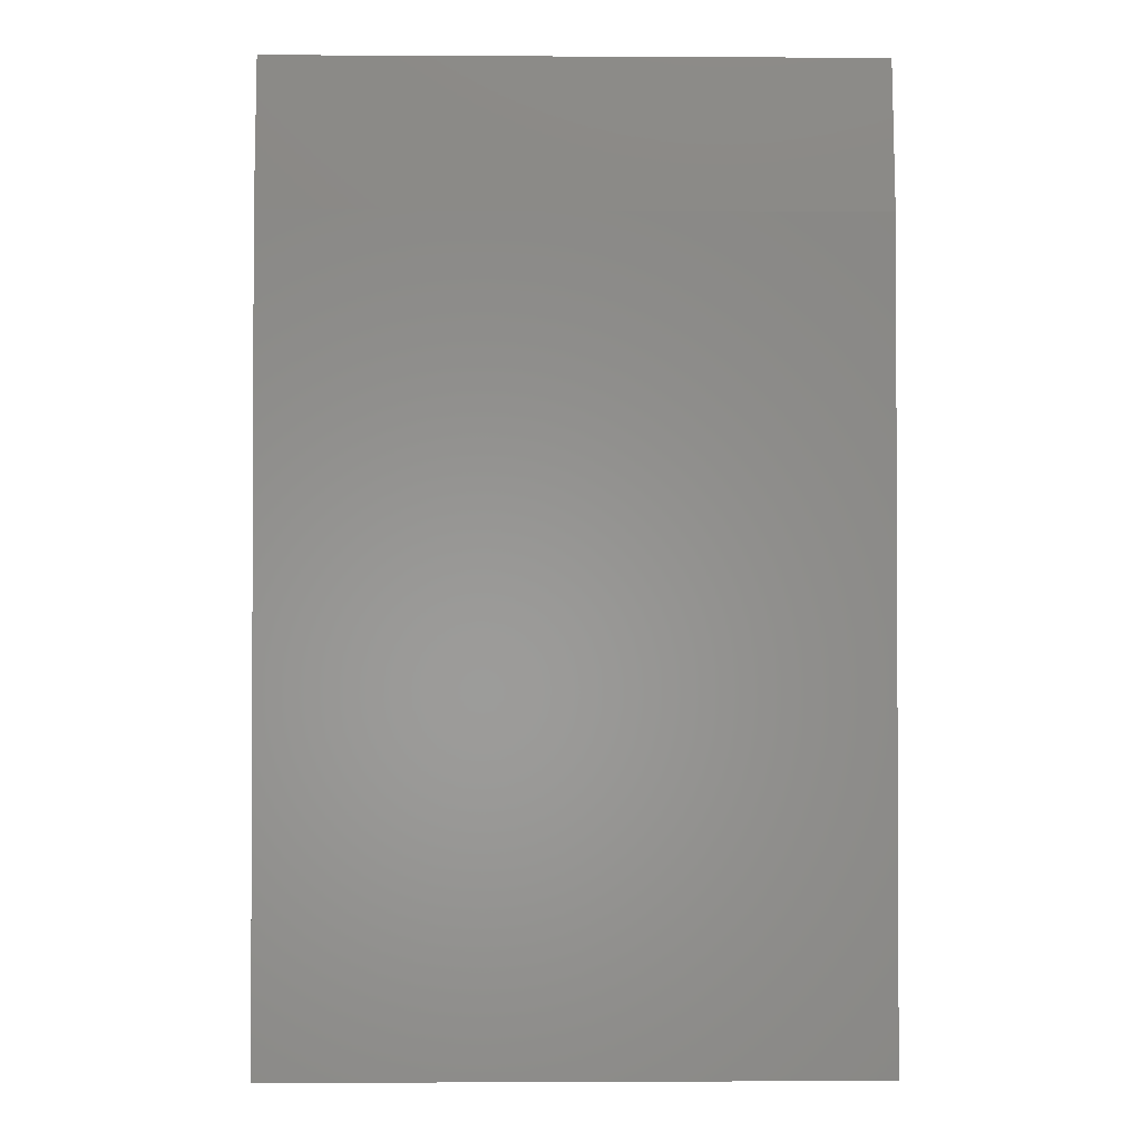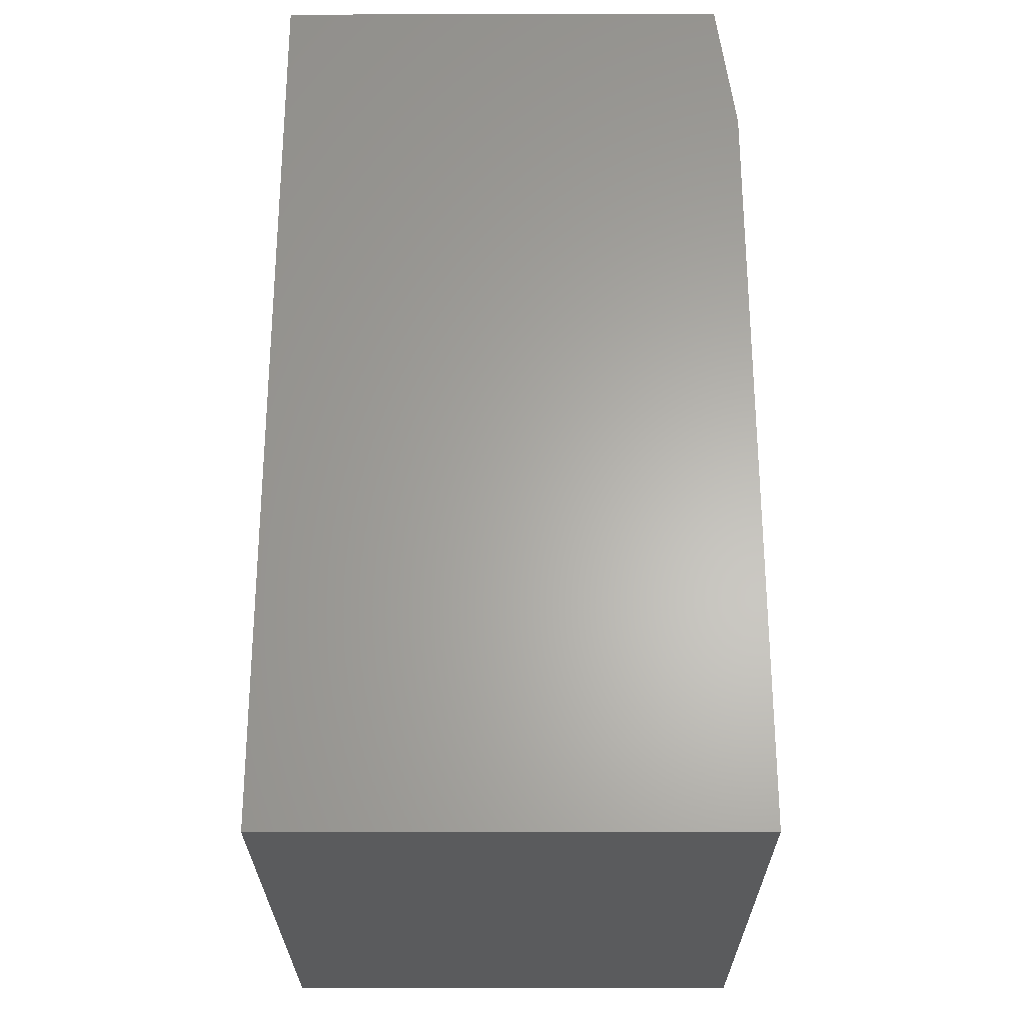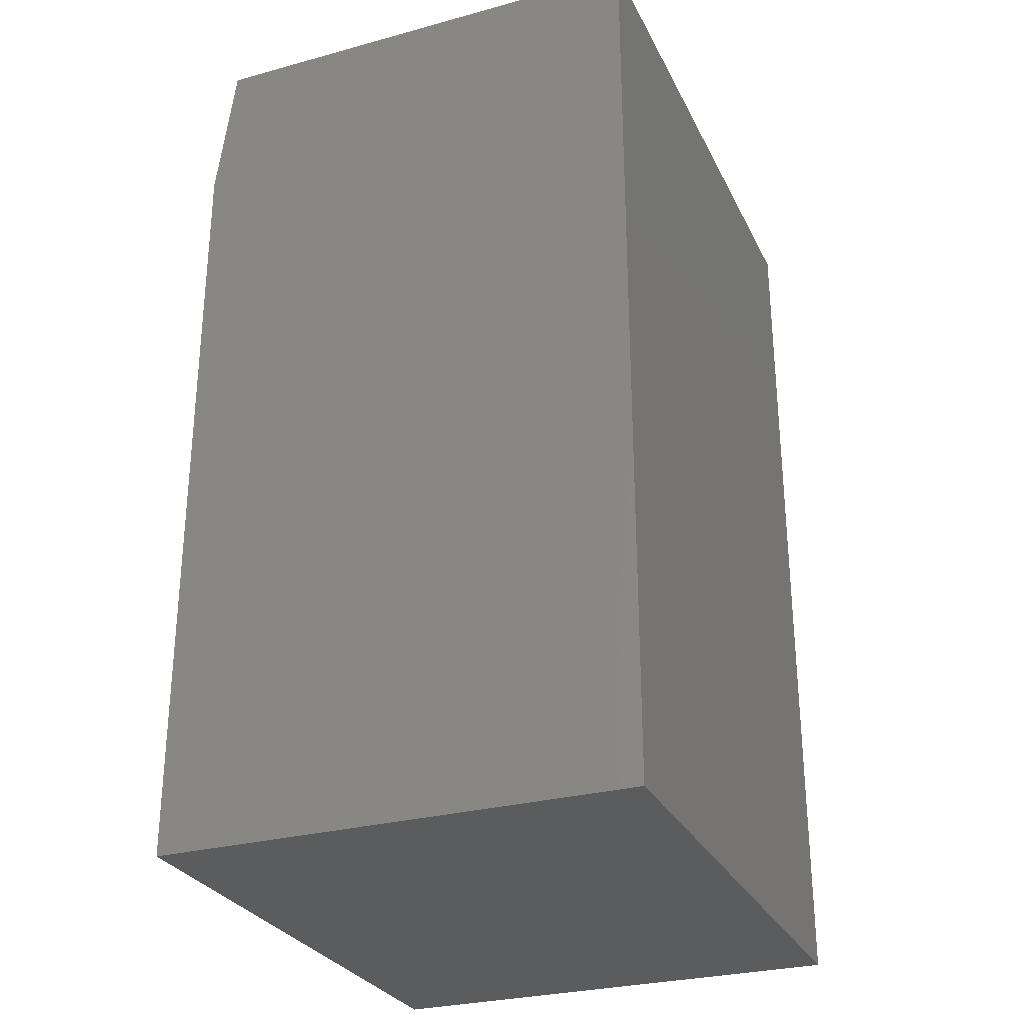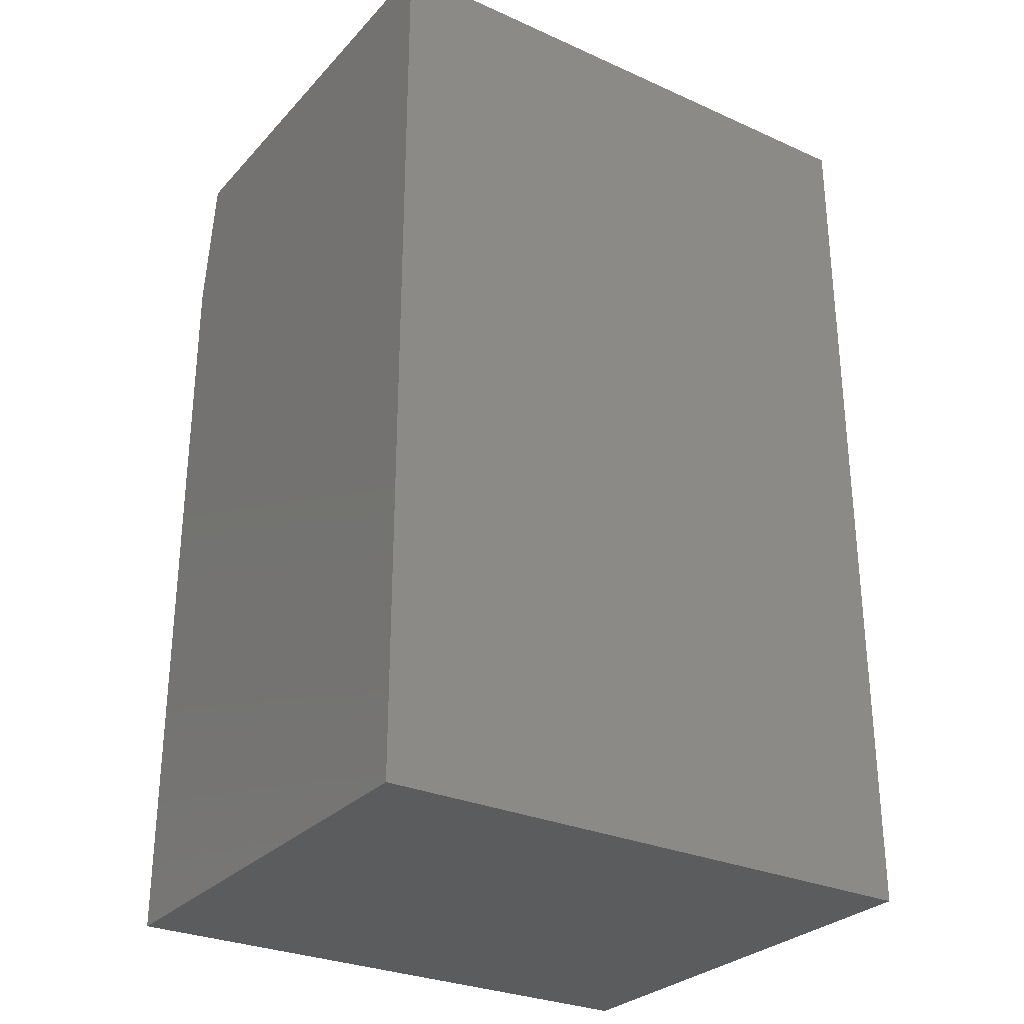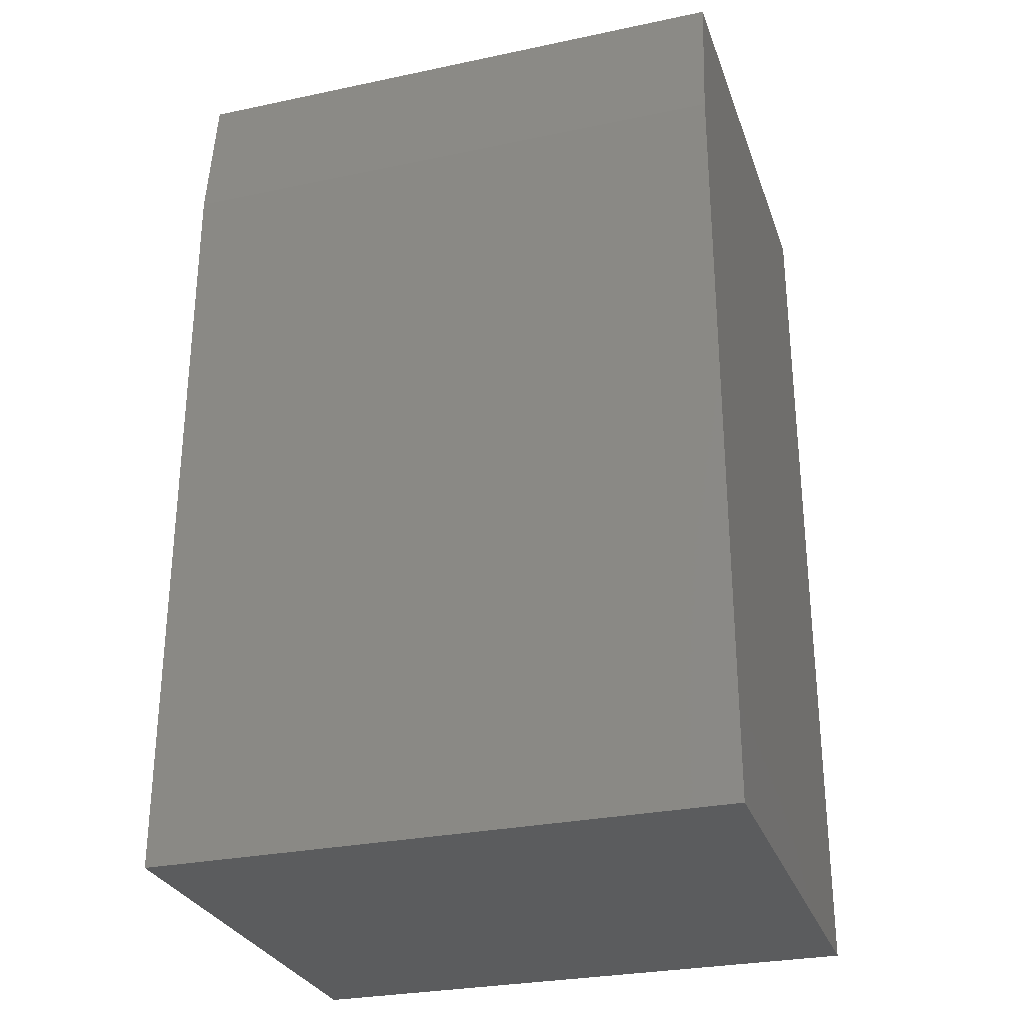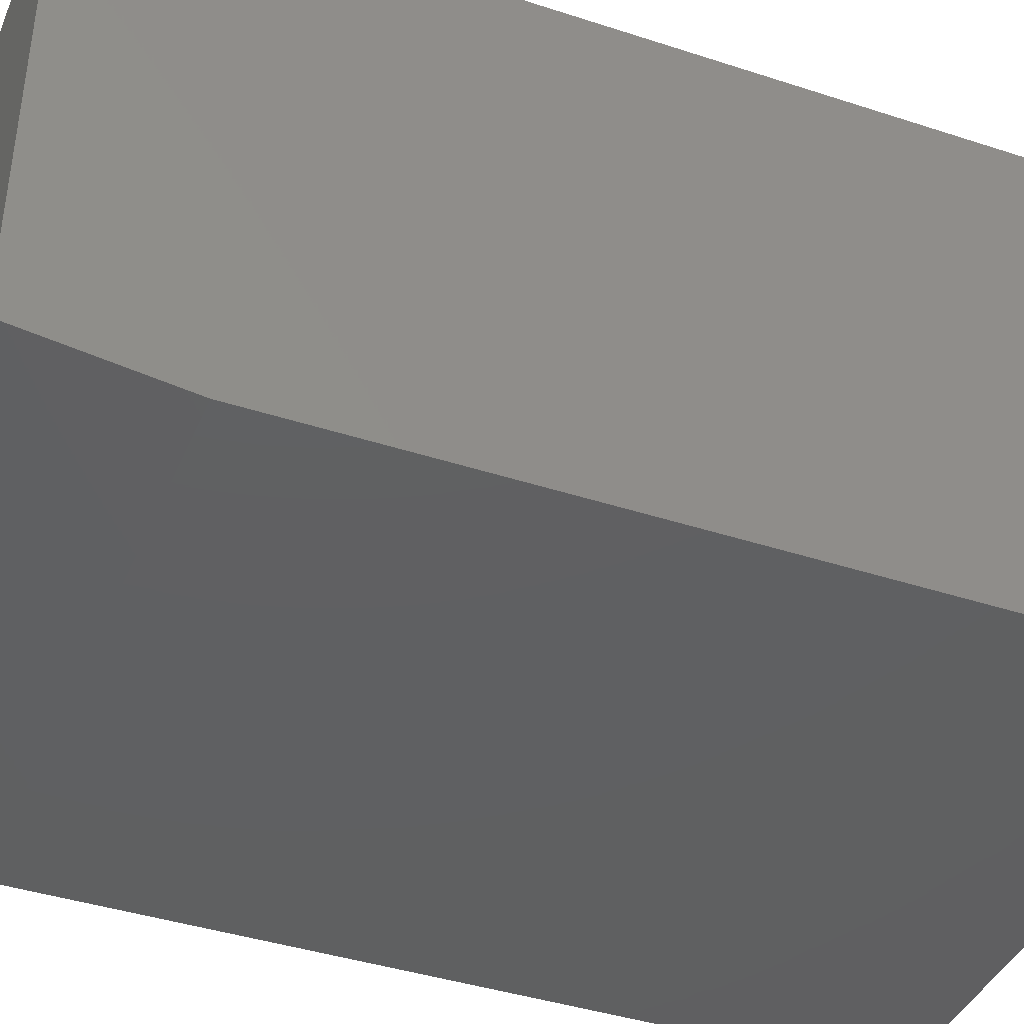
<metadata>
{"format":"stl","ext":"stl","renderer":"f3d","projection":"perspective","resolution":1024,"background":"white","views":[{"elev":-1.5,"azim":178.9,"up":"+Y"},{"elev":-26.5,"azim":90.2,"up":"+Y"},{"elev":-28.6,"azim":-67.8,"up":"+Y"},{"elev":-28.9,"azim":-33.6,"up":"+Y"},{"elev":-28.7,"azim":-162.5,"up":"+Y"},{"elev":-40.8,"azim":-111.8,"up":"+Z"}]}
</metadata>
<code>
# stl→obj: 10 verts, 16 faces
v -0.2578 8.674e-19 -0.1562
v -0.2578 2.164e-17 0.2179
v 0.2109 2.689e-17 -0.1562
v 0.2109 4.766e-17 0.2179
v -0.2578 -0.75 -0.1719
v -0.2578 -0.75 0.2179
v -0.2578 -0.1172 -0.1719
v 0.2109 -0.75 0.2179
v 0.2109 -0.75 -0.1719
v 0.2109 -0.1172 -0.1719
f 1 2 3
f 3 2 4
f 5 6 7
f 7 6 2
f 7 2 1
f 8 9 4
f 4 9 10
f 4 10 3
f 7 10 5
f 5 10 9
f 7 1 10
f 10 1 3
f 5 9 6
f 6 9 8
f 4 2 8
f 8 2 6

</code>
